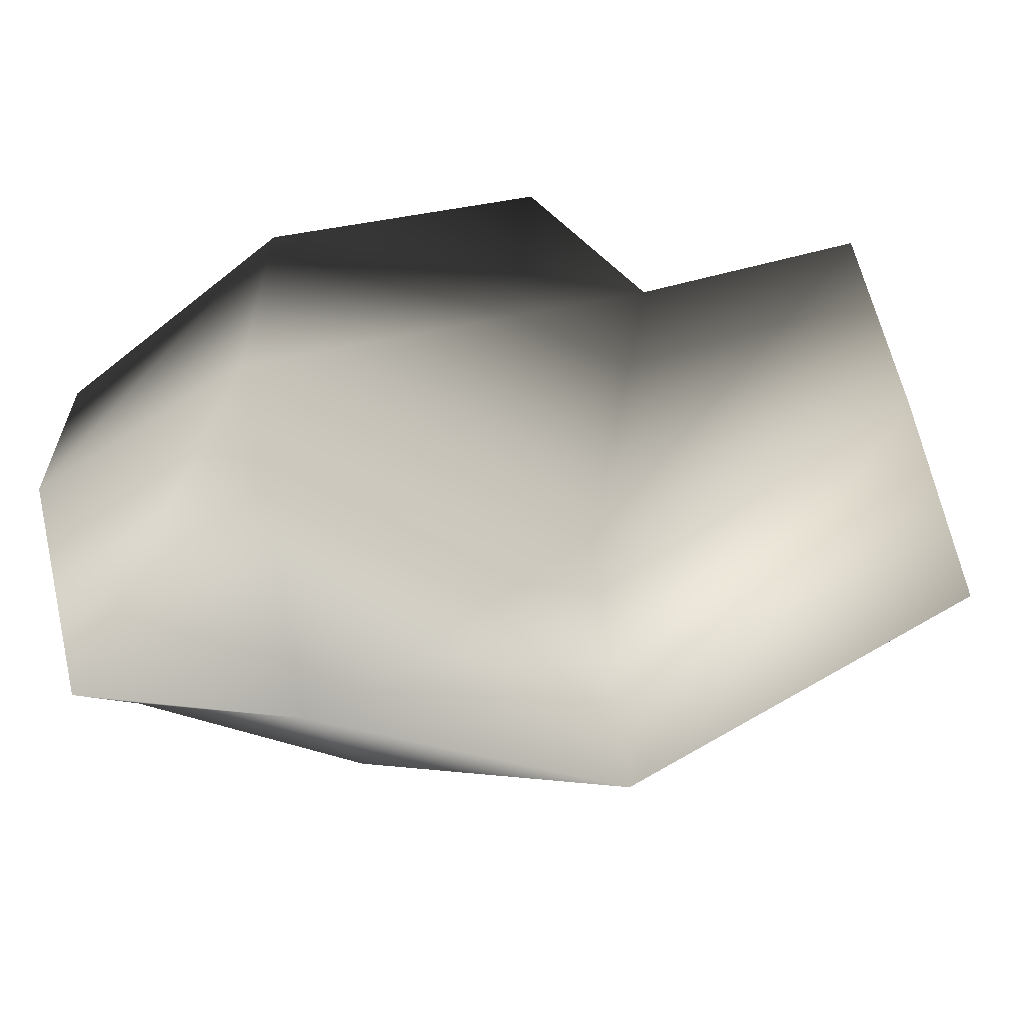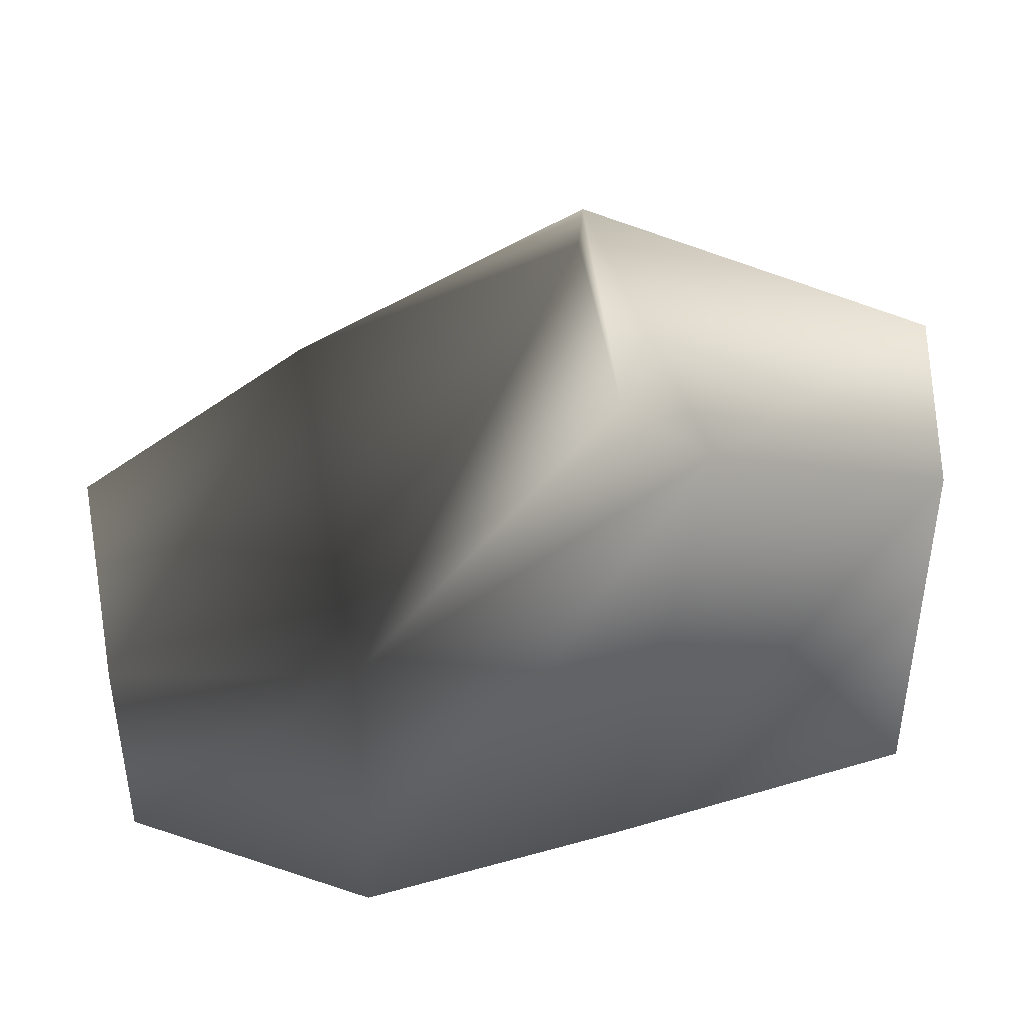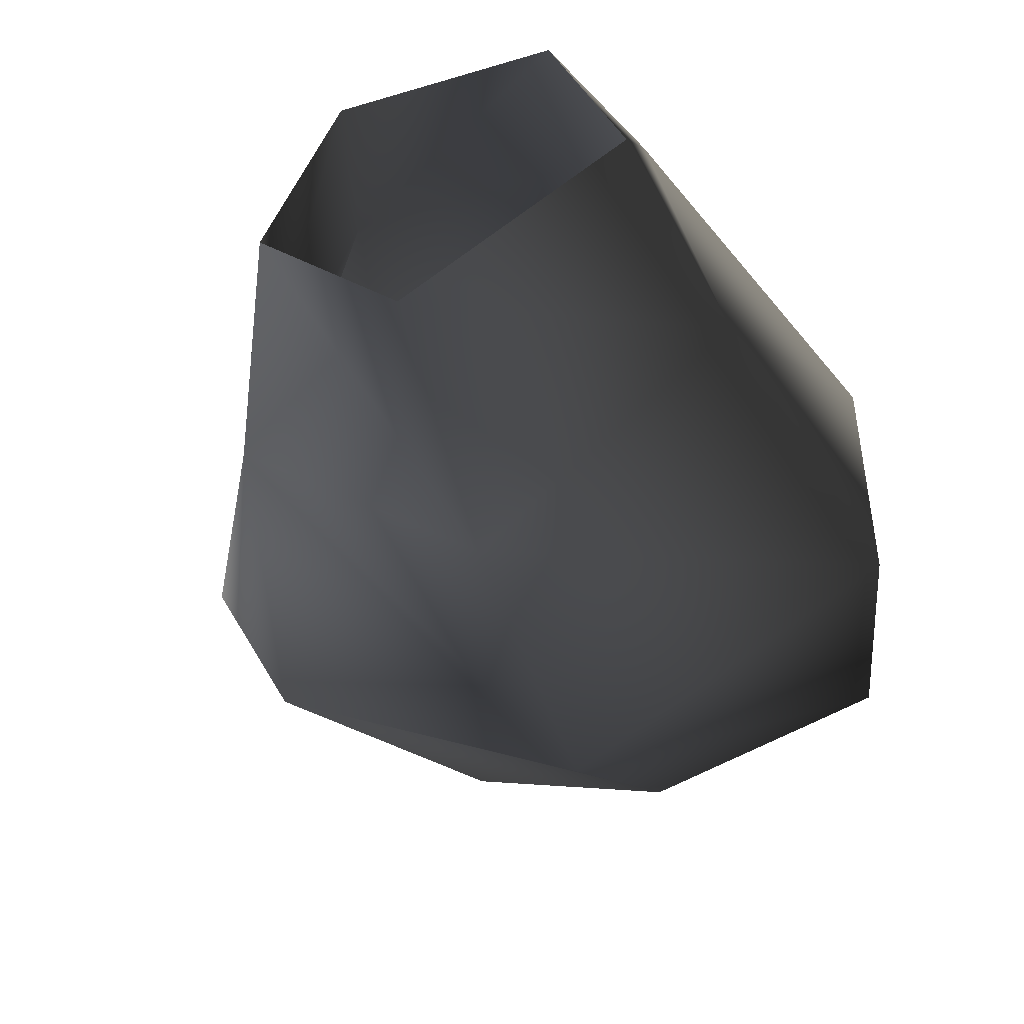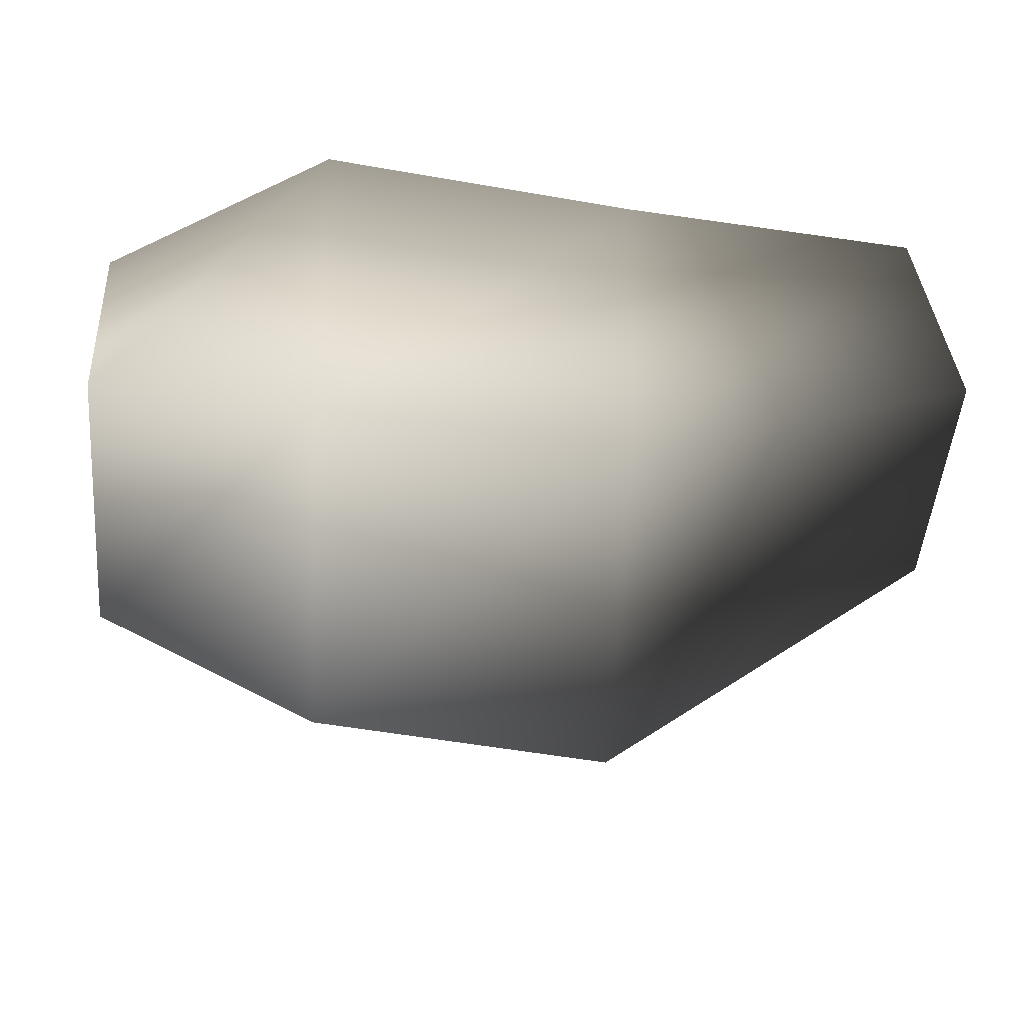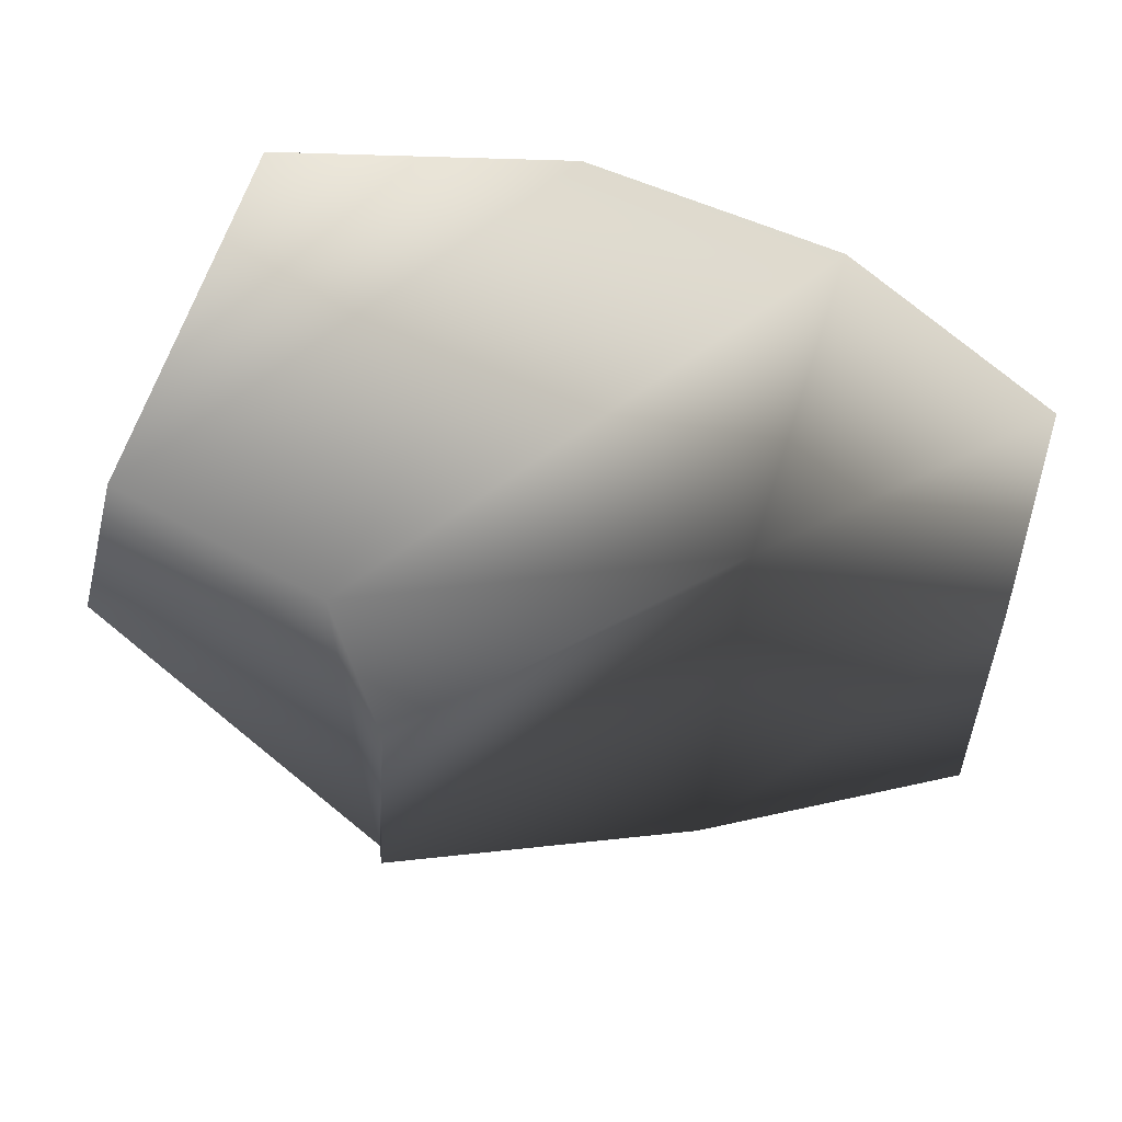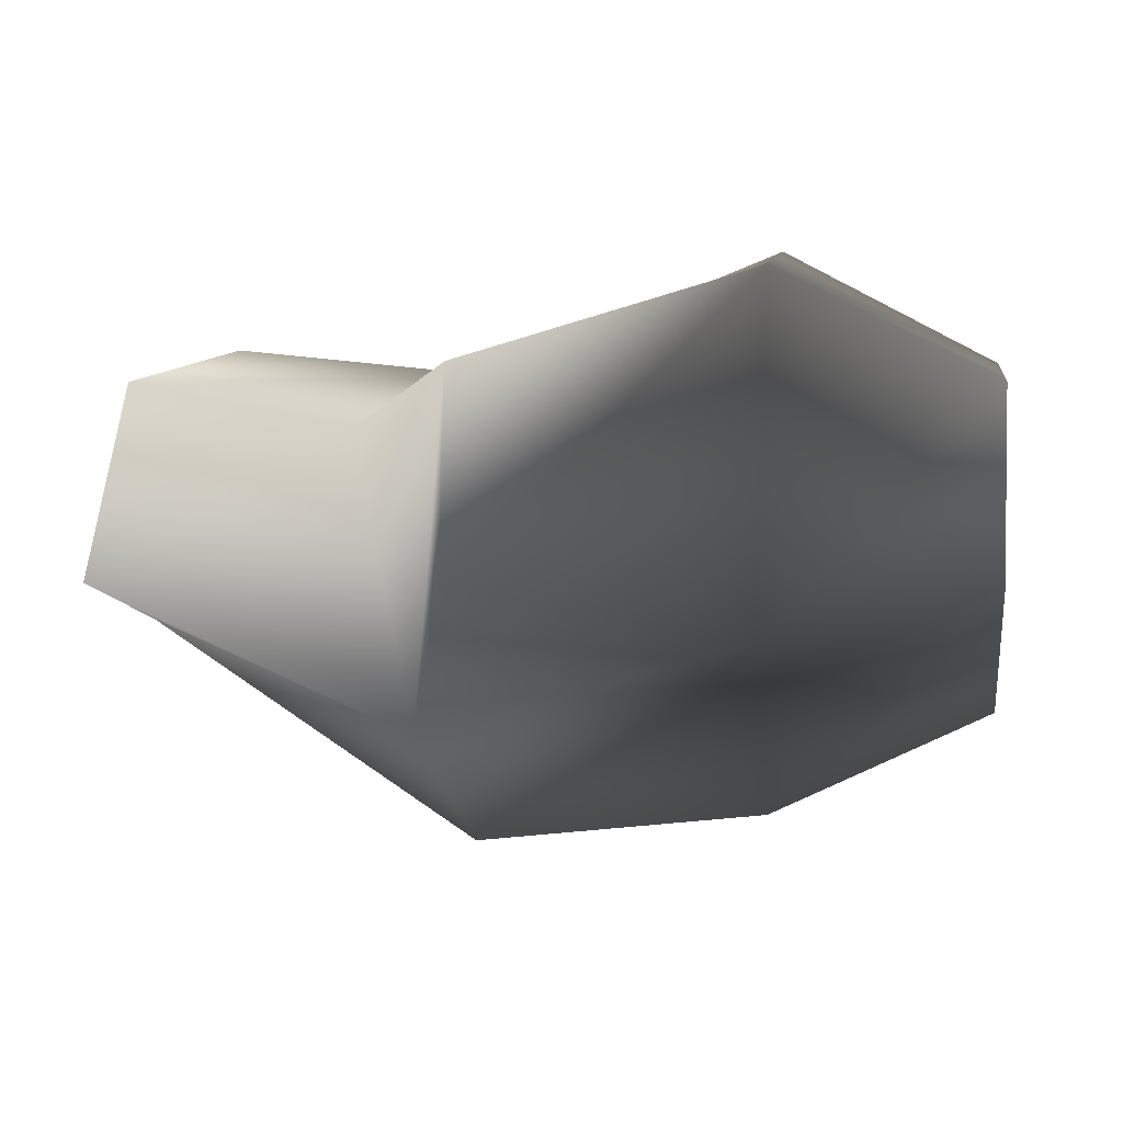
<metadata>
{"format":"obj","ext":"obj","renderer":"f3d","projection":"perspective","resolution":1024,"background":"white","views":[{"elev":-63.0,"azim":8.7,"up":"+Y"},{"elev":44.0,"azim":-10.8,"up":"+Y"},{"elev":-45.3,"azim":-71.0,"up":"+Z"},{"elev":-25.7,"azim":-3.2,"up":"+Z"},{"elev":59.9,"azim":-162.8,"up":"+Z"},{"elev":9.0,"azim":-172.5,"up":"+Z"}]}
</metadata>
<code>
v 6 7 -2
v 6 0 -8
v 0 4 -1
v 6 0 -8
v 0 0 -5
v 0 4 -1
v 6 7 -2
v 0 4 -1
v 0 2 4
v 6 0 -8
v 6 -7 -2
v 0 0 -5
v 6 -7 -2
v 0 -6 -1
v 0 0 -5
v 6 -7 -2
v 6 -5 7
v 0 -6 -1
v 6 -5 7
v 0 -4 4
v 0 -6 -1
v 6 -5 7
v 6 4 7
v 0 -4 4
v 6 4 7
v 0 2 4
v 0 -4 4
v 6 4 7
v 6 7 -2
v 0 2 4
v 14 0 -9
v 6 0 -8
v 6 7 -2
v 6 7 -2
v 14 9 -4
v 14 0 -9
v 13 11 0
v 6 7 -2
v 6 4 7
v 13 11 0
v 14 9 -4
v 6 7 -2
v 14 -9 -4
v 6 -7 -2
v 6 0 -8
v 6 0 -8
v 14 0 -9
v 14 -9 -4
v 14 -9 3
v 6 -5 7
v 6 -7 -2
v 6 -7 -2
v 14 -9 -4
v 14 -9 3
v 16 6 3
v 6 4 7
v 6 -5 7
v 6 -5 7
v 14 -9 3
v 16 6 3
v 6 4 7
v 13 10 5
v 13 11 0
v 16 6 3
v 13 10 5
v 6 4 7
v 23 0 -3
v 14 0 -9
v 14 9 -4
v 14 9 -4
v 23 6 -1
v 23 0 -3
v 23 6 -1
v 14 9 -4
v 16 6 3
v 13 10 5
v 16 6 3
v 14 9 -4
v 14 9 -4
v 13 11 0
v 13 10 5
v 23 -7 -1
v 14 -9 -4
v 14 0 -9
v 14 0 -9
v 23 0 -3
v 23 -7 -1
v 22 -6 4
v 14 -9 3
v 14 -9 -4
v 14 -9 -4
v 23 -7 -1
v 22 -6 4
v 22 5 4
v 16 6 3
v 14 -9 3
v 14 -9 3
v 22 -6 4
v 22 5 4
v 16 6 3
v 22 5 4
v 23 6 -1
f 1 2 3
f 4 5 6
f 7 8 9
f 10 11 12
f 13 14 15
f 16 17 18
f 19 20 21
f 22 23 24
f 25 26 27
f 28 29 30
f 31 32 33
f 34 35 36
f 37 38 39
f 40 41 42
f 43 44 45
f 46 47 48
f 49 50 51
f 52 53 54
f 55 56 57
f 58 59 60
f 61 62 63
f 64 65 66
f 67 68 69
f 70 71 72
f 73 74 75
f 76 77 78
f 79 80 81
f 82 83 84
f 85 86 87
f 88 89 90
f 91 92 93
f 94 95 96
f 97 98 99
f 100 101 102

</code>
